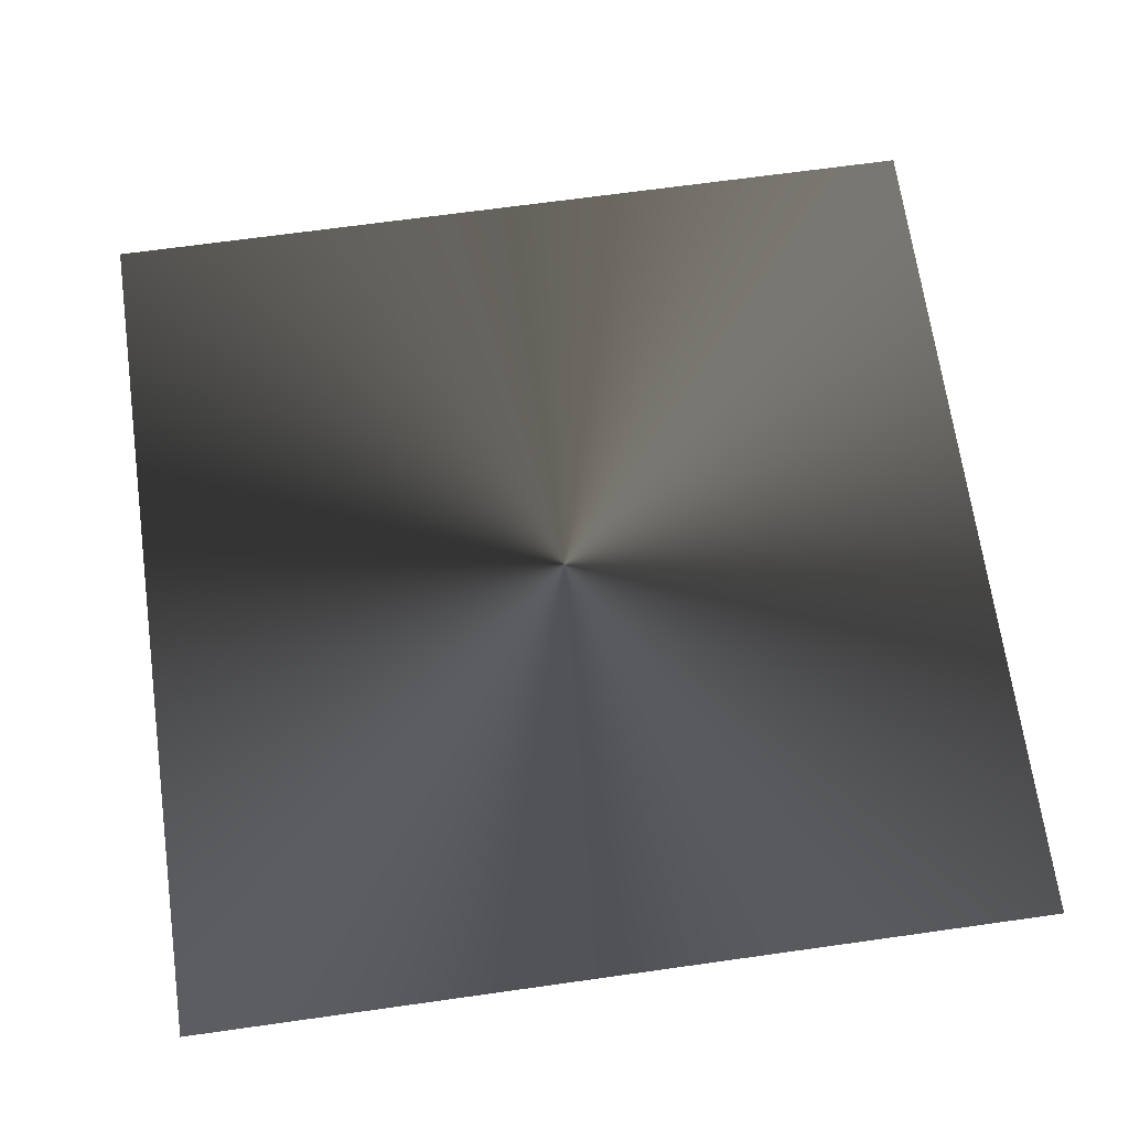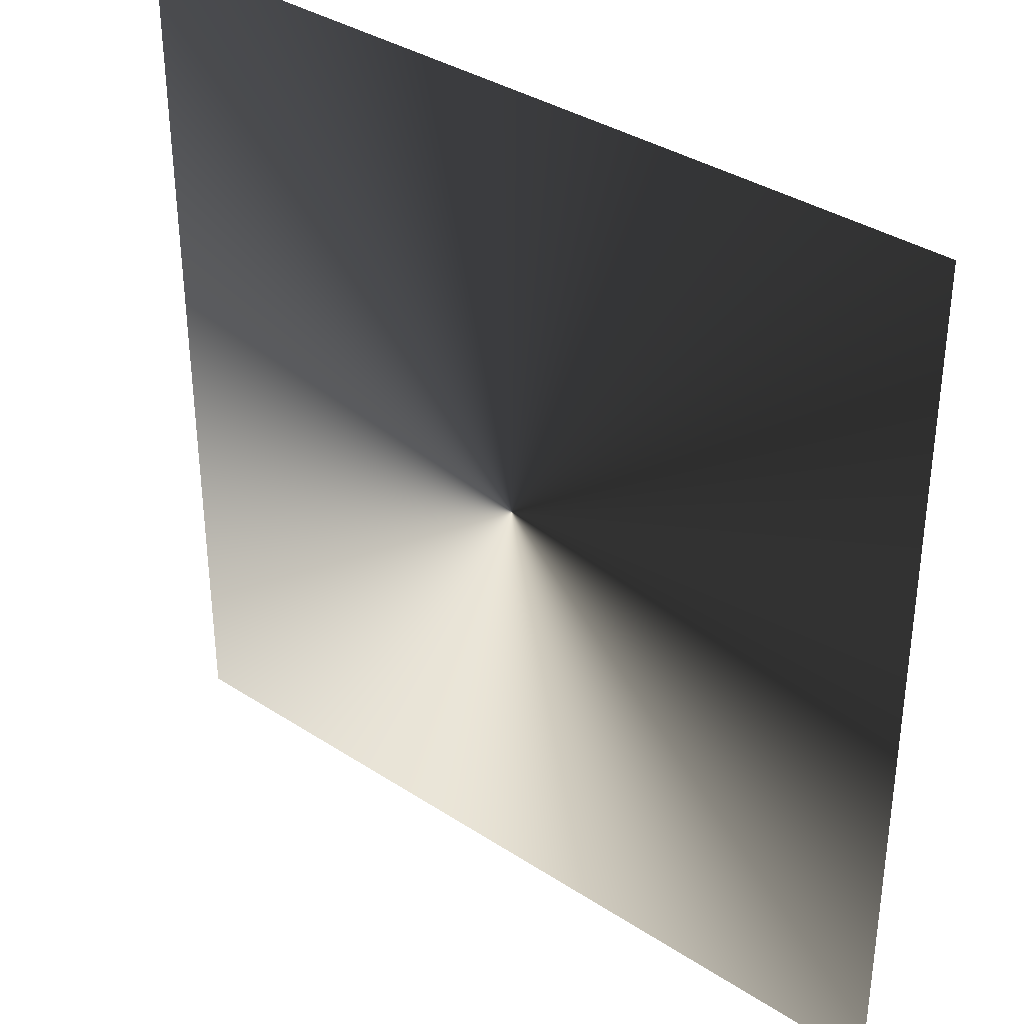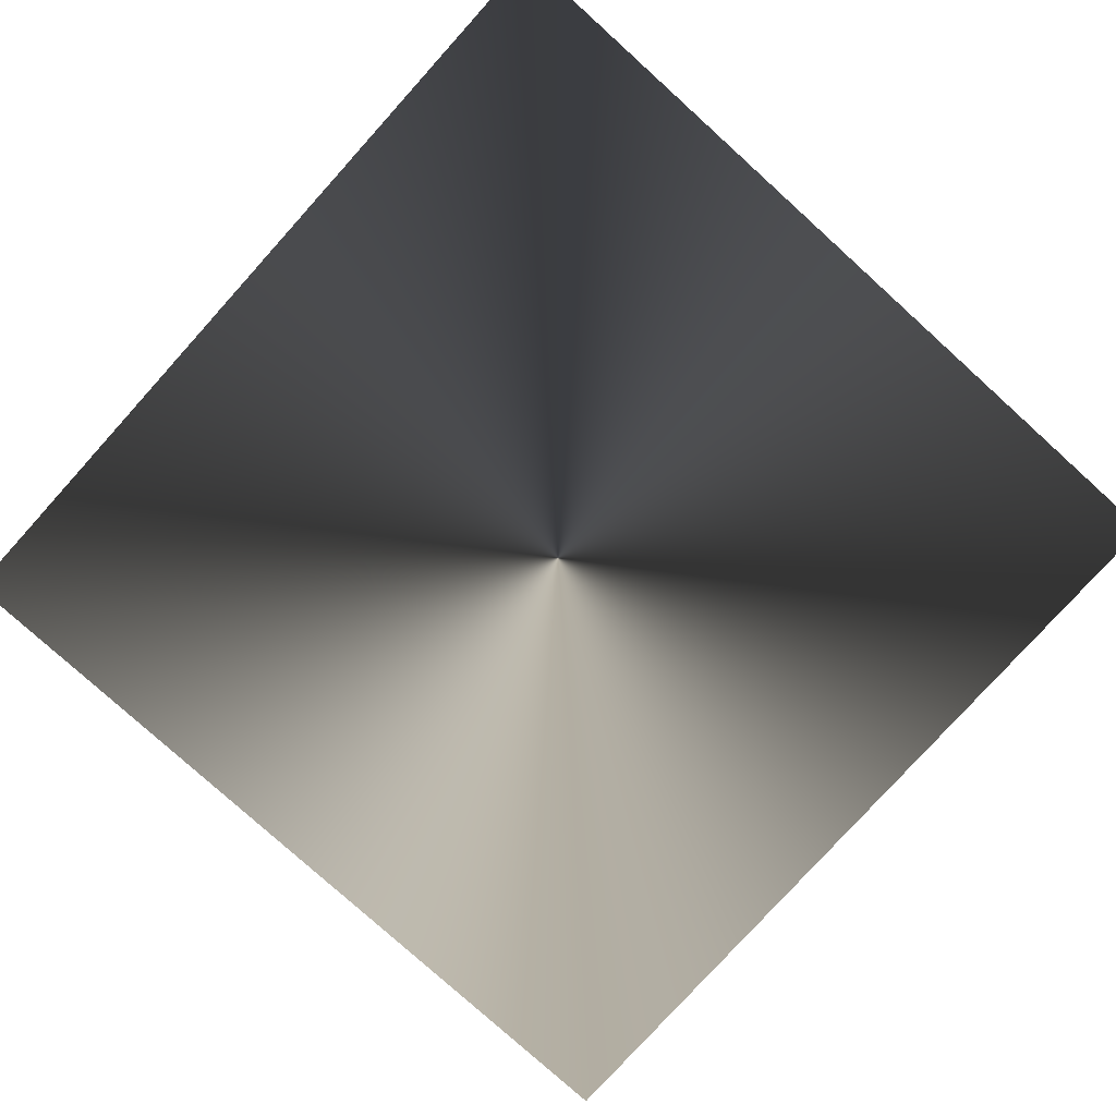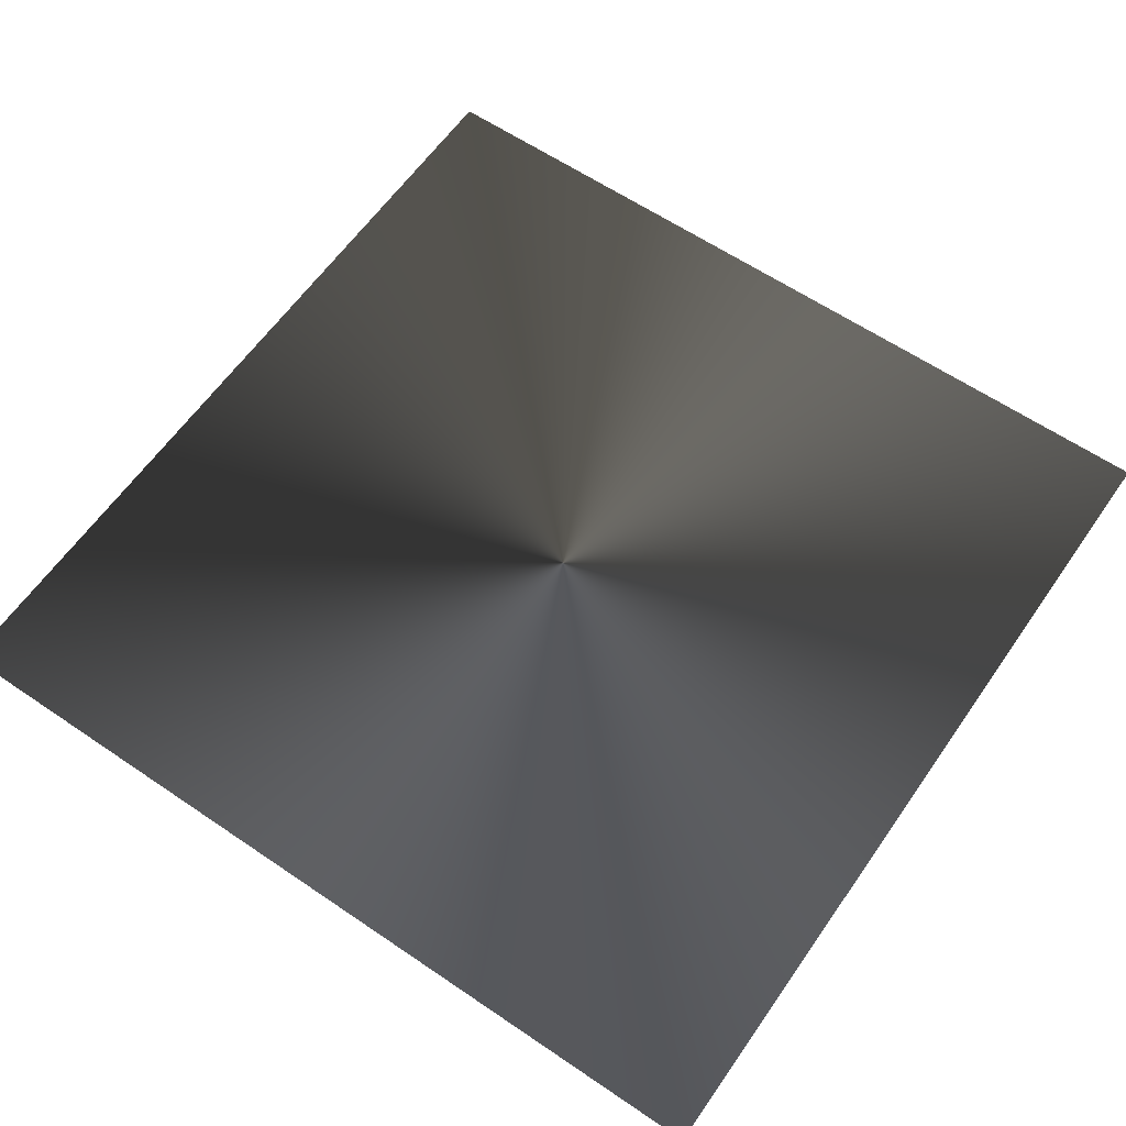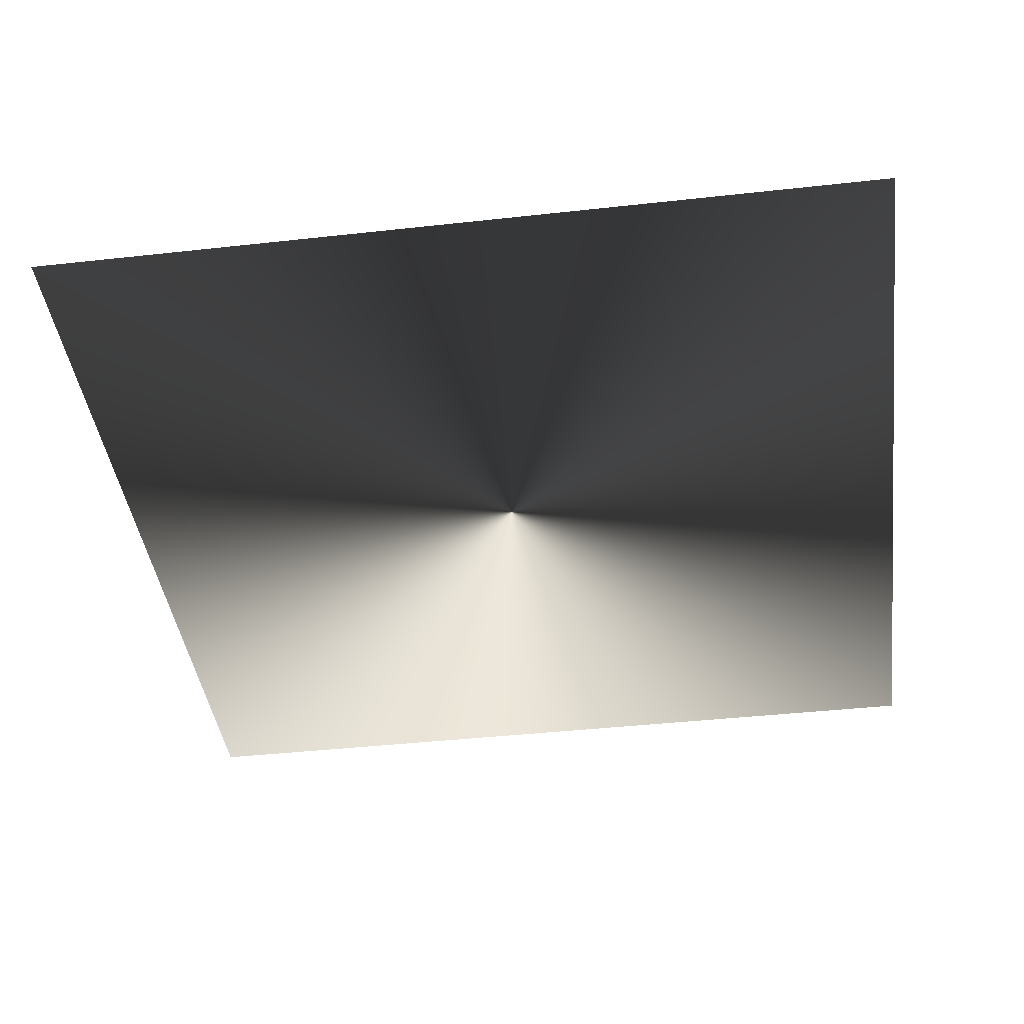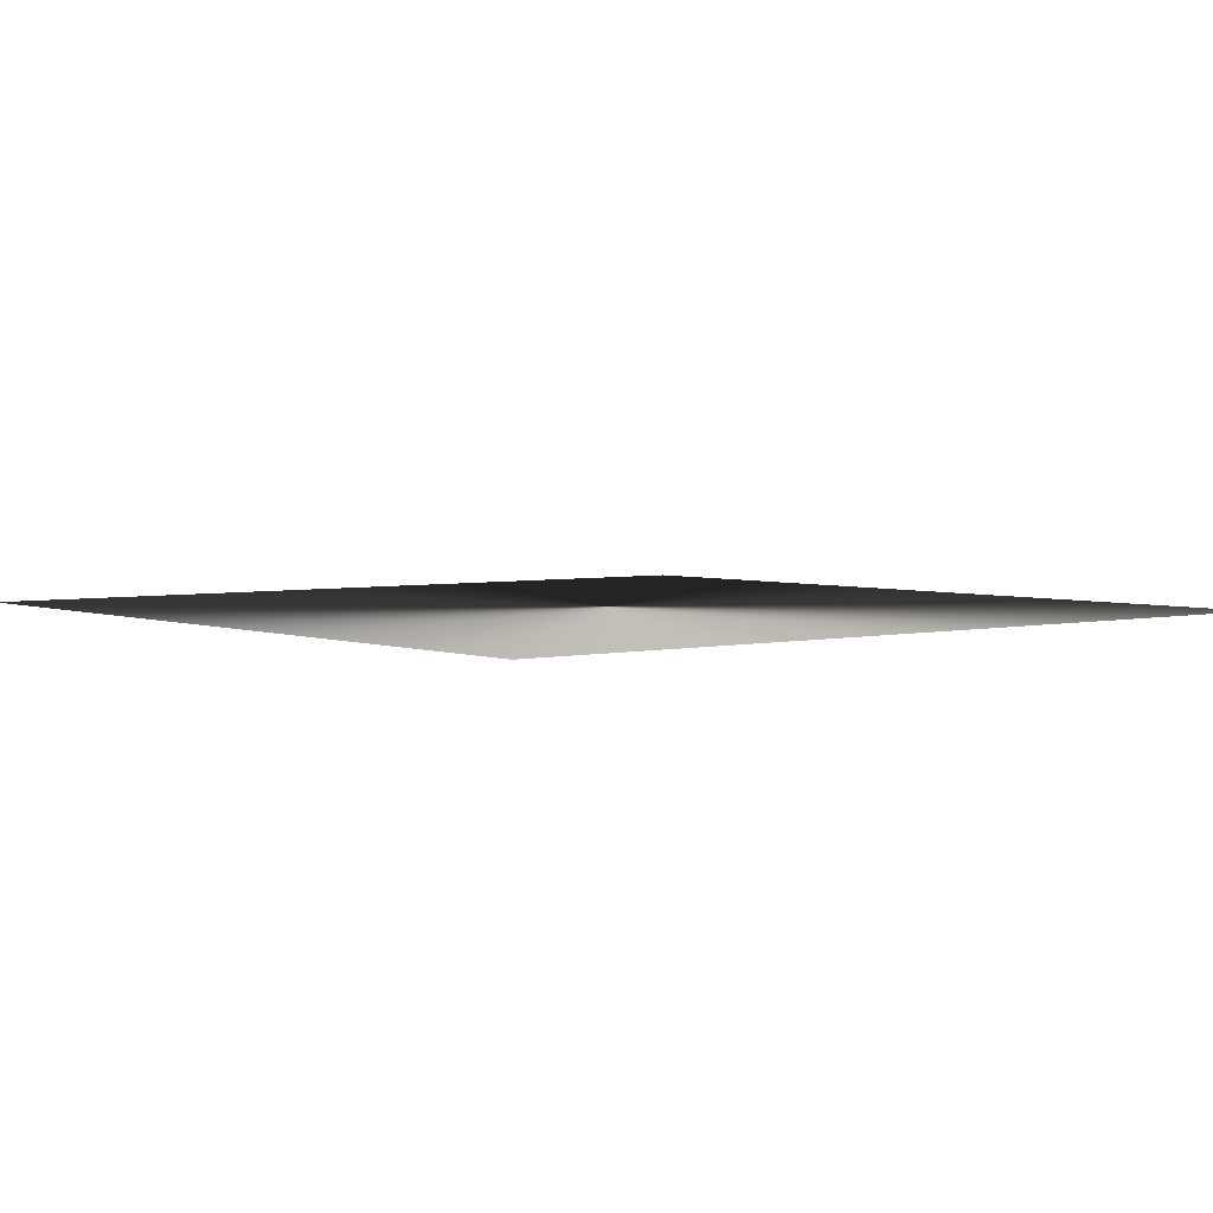
<metadata>
{"format":"obj","ext":"obj","renderer":"f3d","projection":"perspective","resolution":1024,"background":"white","views":[{"elev":67.9,"azim":172.0,"up":"+Z"},{"elev":35.8,"azim":-139.4,"up":"+Y"},{"elev":-78.8,"azim":47.9,"up":"+Z"},{"elev":61.3,"azim":-145.3,"up":"+Z"},{"elev":-41.8,"azim":97.6,"up":"+Z"},{"elev":3.6,"azim":51.4,"up":"+Z"}]}
</metadata>
<code>
v -1 -1 0
v 1 -1 0
v 1 1 0
v -1 1 0
f 1 2 3
f 3 4 1

</code>
